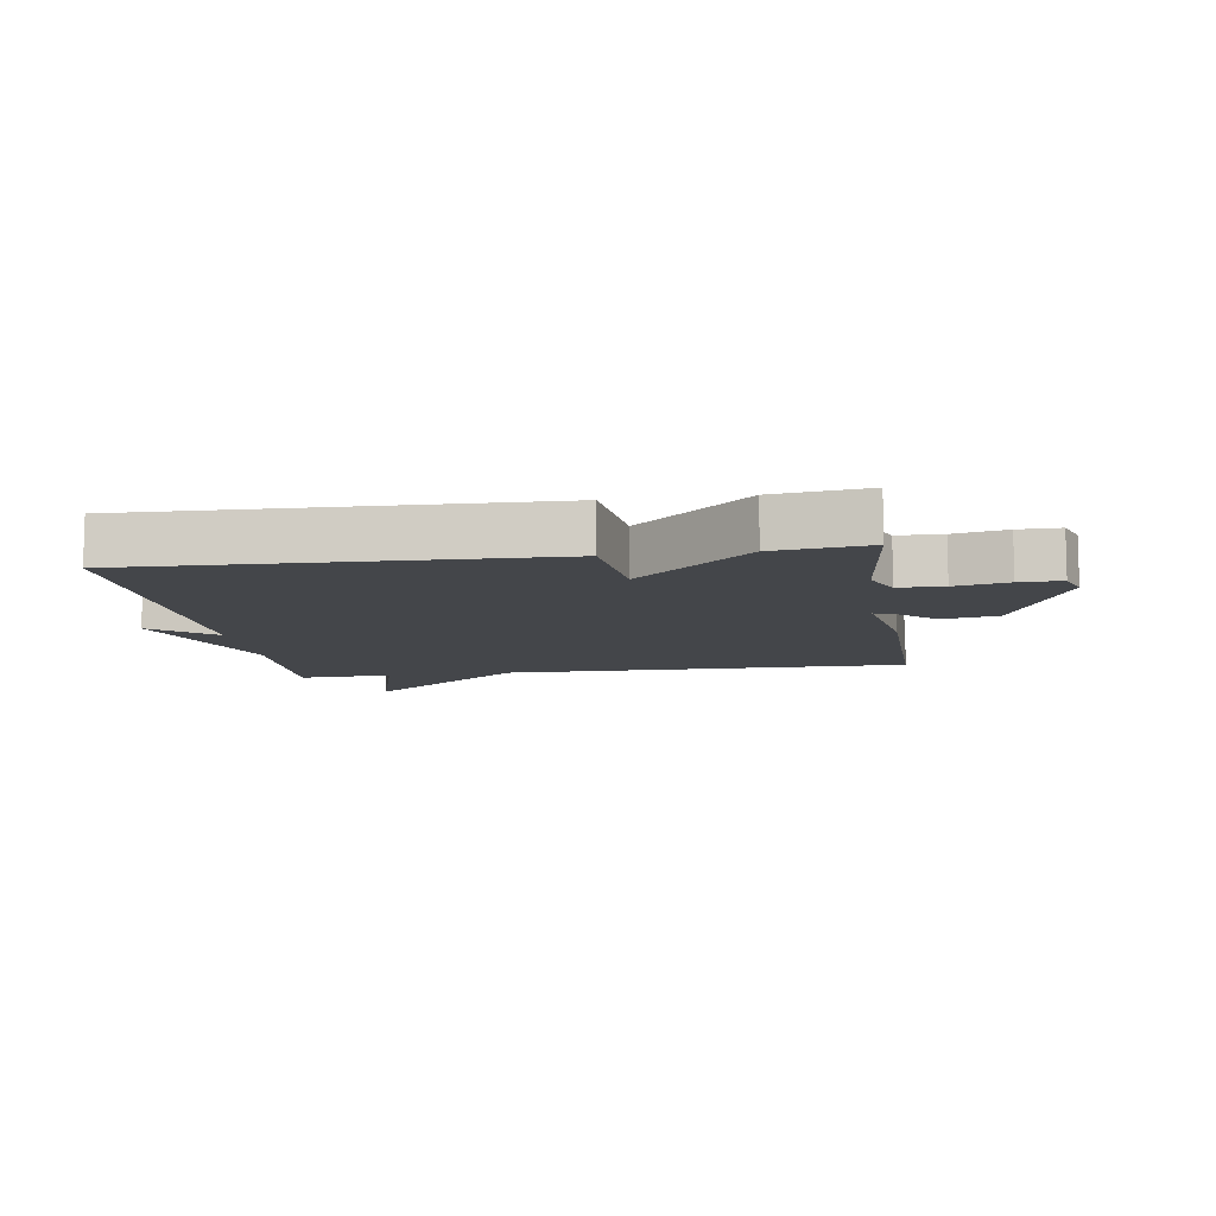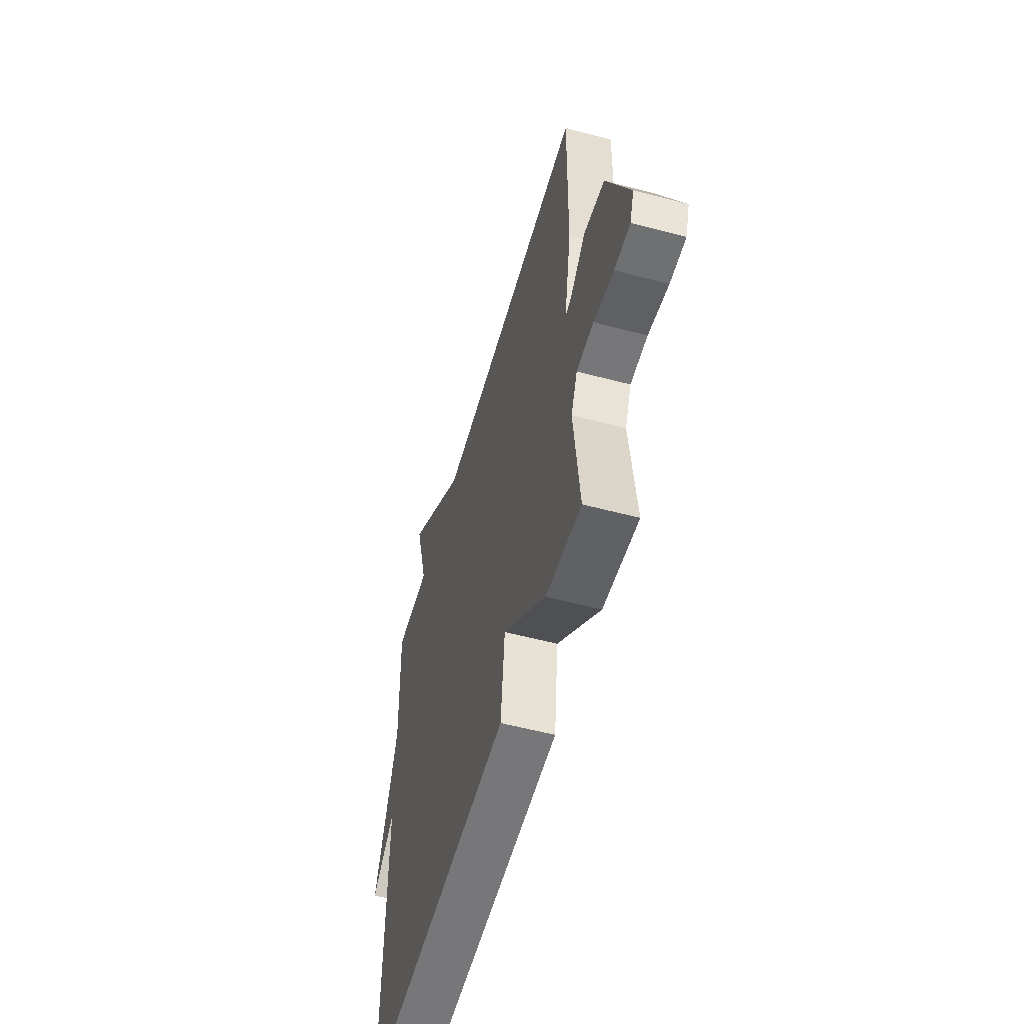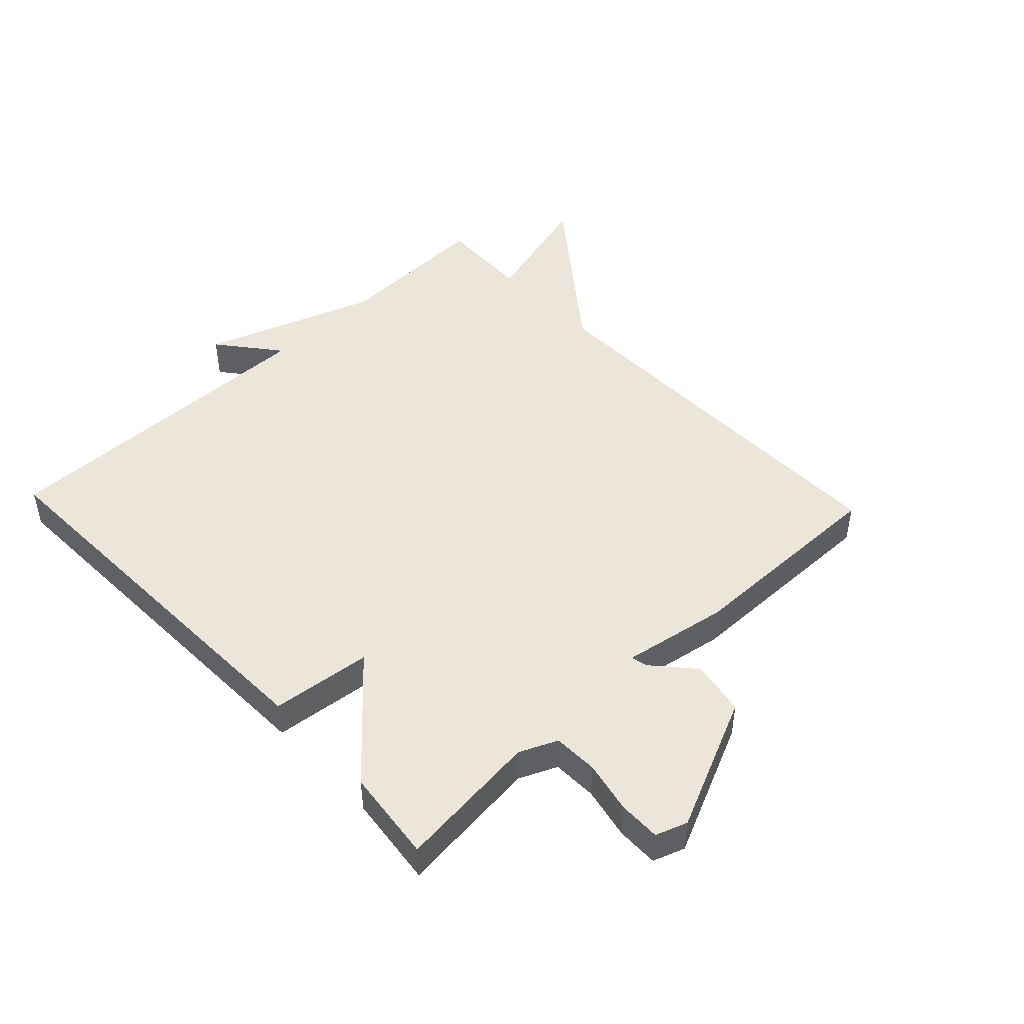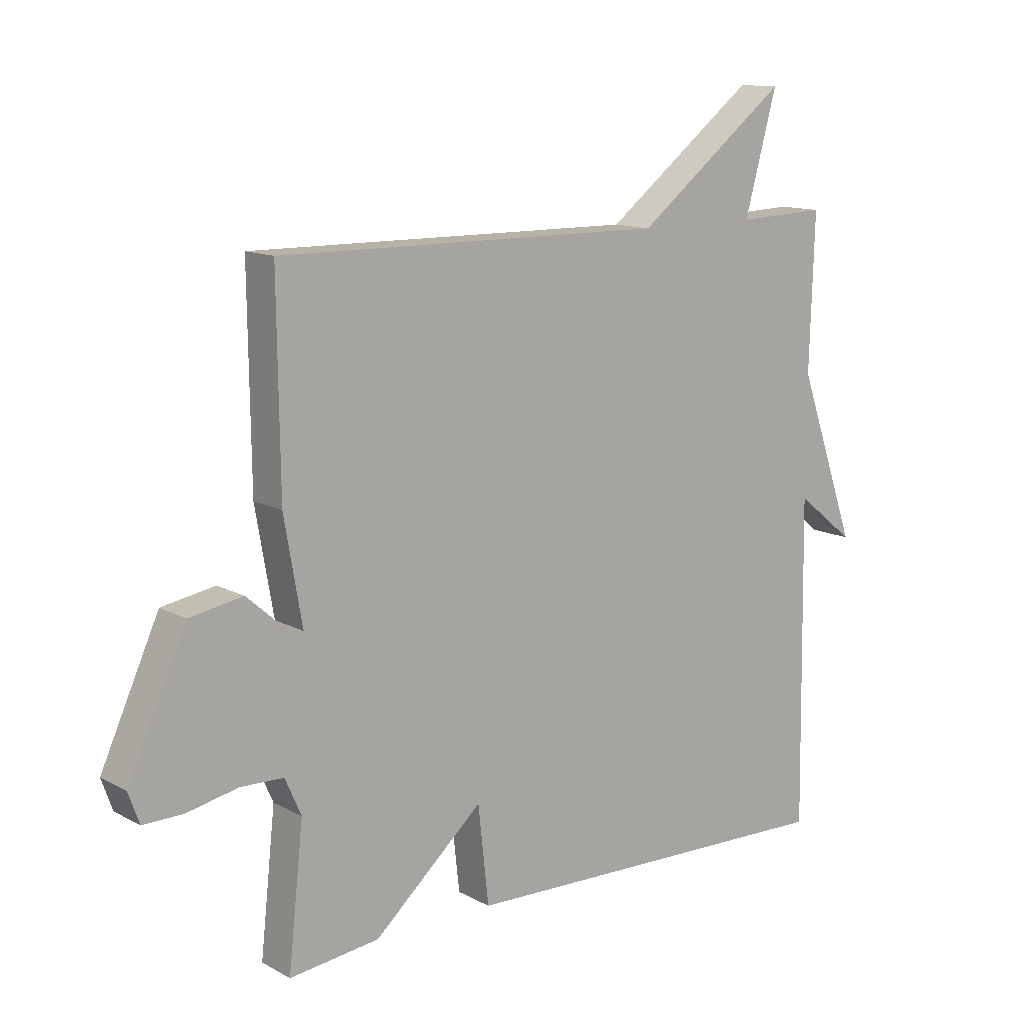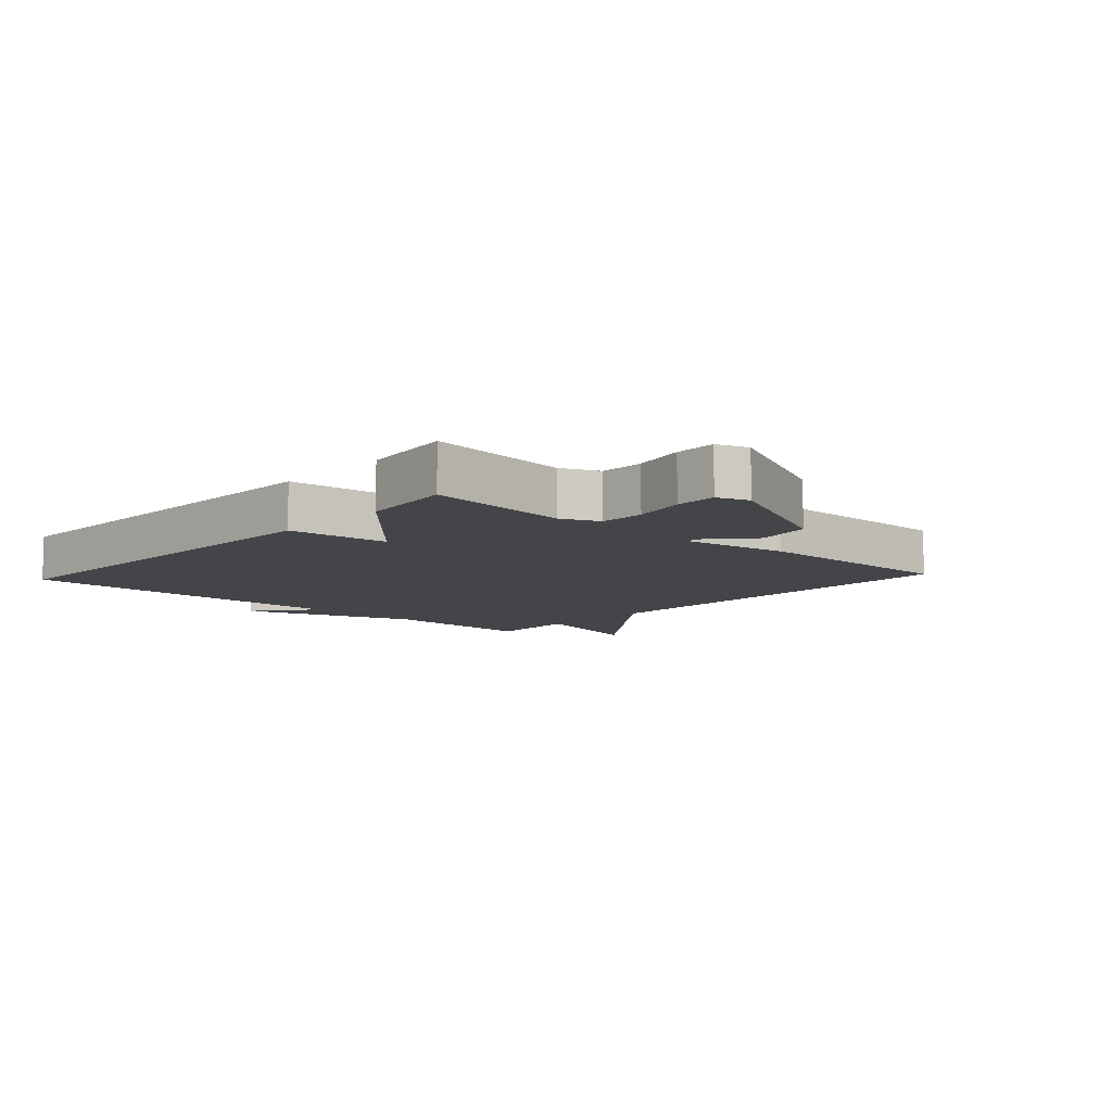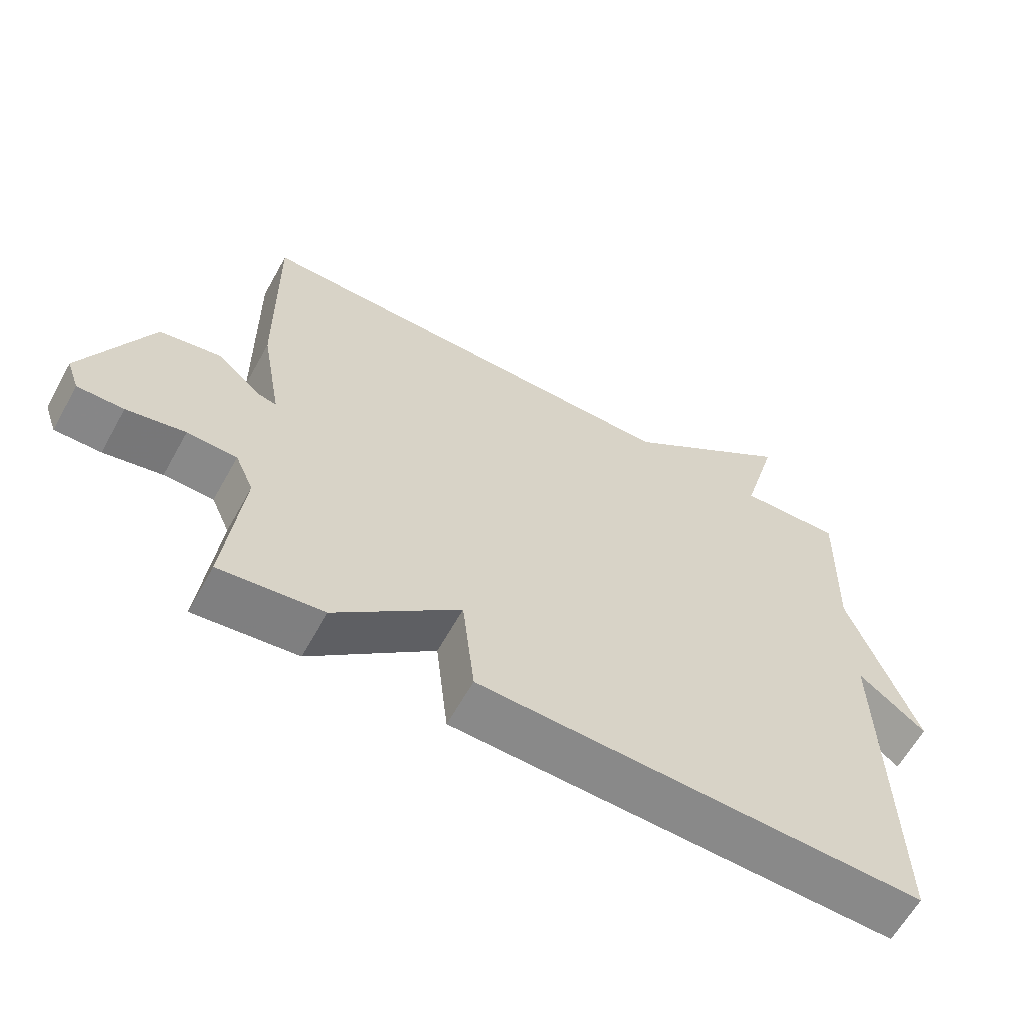
<metadata>
{"format":"obj","ext":"obj","renderer":"f3d","projection":"perspective","resolution":1024,"background":"white","views":[{"elev":-9.7,"azim":-171.4,"up":"+Y"},{"elev":-55.7,"azim":-105.6,"up":"+Z"},{"elev":47.1,"azim":-133.5,"up":"+Y"},{"elev":12.6,"azim":-38.9,"up":"+Z"},{"elev":-9.1,"azim":-132.6,"up":"+Y"},{"elev":-62.6,"azim":-29.0,"up":"+Z"}]}
</metadata>
<code>
v 0.5 0.07 -0.5
v -0.15 0.07 -0.482
v -0.168 0.07 -0.32
v -0.35 0.07 -0.482
v -0.5 0.07 -0.5
v -0.475 0.07 -0.269
v -0.502 0.07 -0.208
v -0.574 0.07 -0.206
v -0.659 0.07 -0.224
v -0.726 0.07 -0.225
v -0.744 0.07 -0.174
v -0.647 0.07 0.04
v -0.558 0.07 0.056
v -0.492 0.07 -0.002
v -0.466 0.07 -0.008
v -0.496 0.07 0.163
v -0.5 0.07 0.5
v 0.15 0.07 0.494
v 0.404 0.07 0.691
v 0.35 0.07 0.494
v 0.5 0.07 0.5
v 0.492 0.07 0.244
v 0.59 0.07 -0.034
v 0.492 0.07 0.044
v 0.5 0 -0.5
v -0.15 0 -0.482
v -0.168 0 -0.32
v -0.35 0 -0.482
v -0.5 0 -0.5
v -0.475 0 -0.269
v -0.502 0 -0.208
v -0.574 0 -0.206
v -0.659 0 -0.224
v -0.726 0 -0.225
v -0.744 0 -0.174
v -0.647 0 0.04
v -0.558 0 0.056
v -0.492 0 -0.002
v -0.466 0 -0.008
v -0.496 0 0.163
v -0.5 0 0.5
v 0.15 0 0.494
v 0.404 0 0.691
v 0.35 0 0.494
v 0.5 0 0.5
v 0.492 0 0.244
v 0.59 0 -0.034
v 0.492 0 0.044
f 22 23 24
f 20 21 22
f 20 22 24
f 18 19 20
f 1 2 3
f 24 1 3
f 20 24 3
f 18 20 3
f 18 3 4
f 17 18 4
f 16 17 4
f 15 16 4
f 12 13 14
f 11 12 14
f 10 11 14
f 9 10 14
f 8 9 14
f 7 8 14 15
f 6 7 15 4
f 4 5 6
f 48 47 46
f 46 45 44
f 48 46 44
f 44 43 42
f 27 26 25
f 27 25 48
f 27 48 44
f 27 44 42
f 28 27 42
f 28 42 41
f 28 41 40
f 28 40 39
f 38 37 36
f 38 36 35
f 38 35 34
f 38 34 33
f 38 33 32
f 39 38 32 31
f 28 39 31 30
f 30 29 28
f 1 25 26 2
f 2 26 27 3
f 3 27 28 4
f 4 28 29 5
f 5 29 30 6
f 6 30 31 7
f 7 31 32 8
f 8 32 33 9
f 9 33 34 10
f 10 34 35 11
f 11 35 36 12
f 12 36 37 13
f 13 37 38 14
f 14 38 39 15
f 15 39 40 16
f 16 40 41 17
f 17 41 42 18
f 18 42 43 19
f 19 43 44 20
f 20 44 45 21
f 21 45 46 22
f 22 46 47 23
f 23 47 48 24
f 24 48 25 1

</code>
